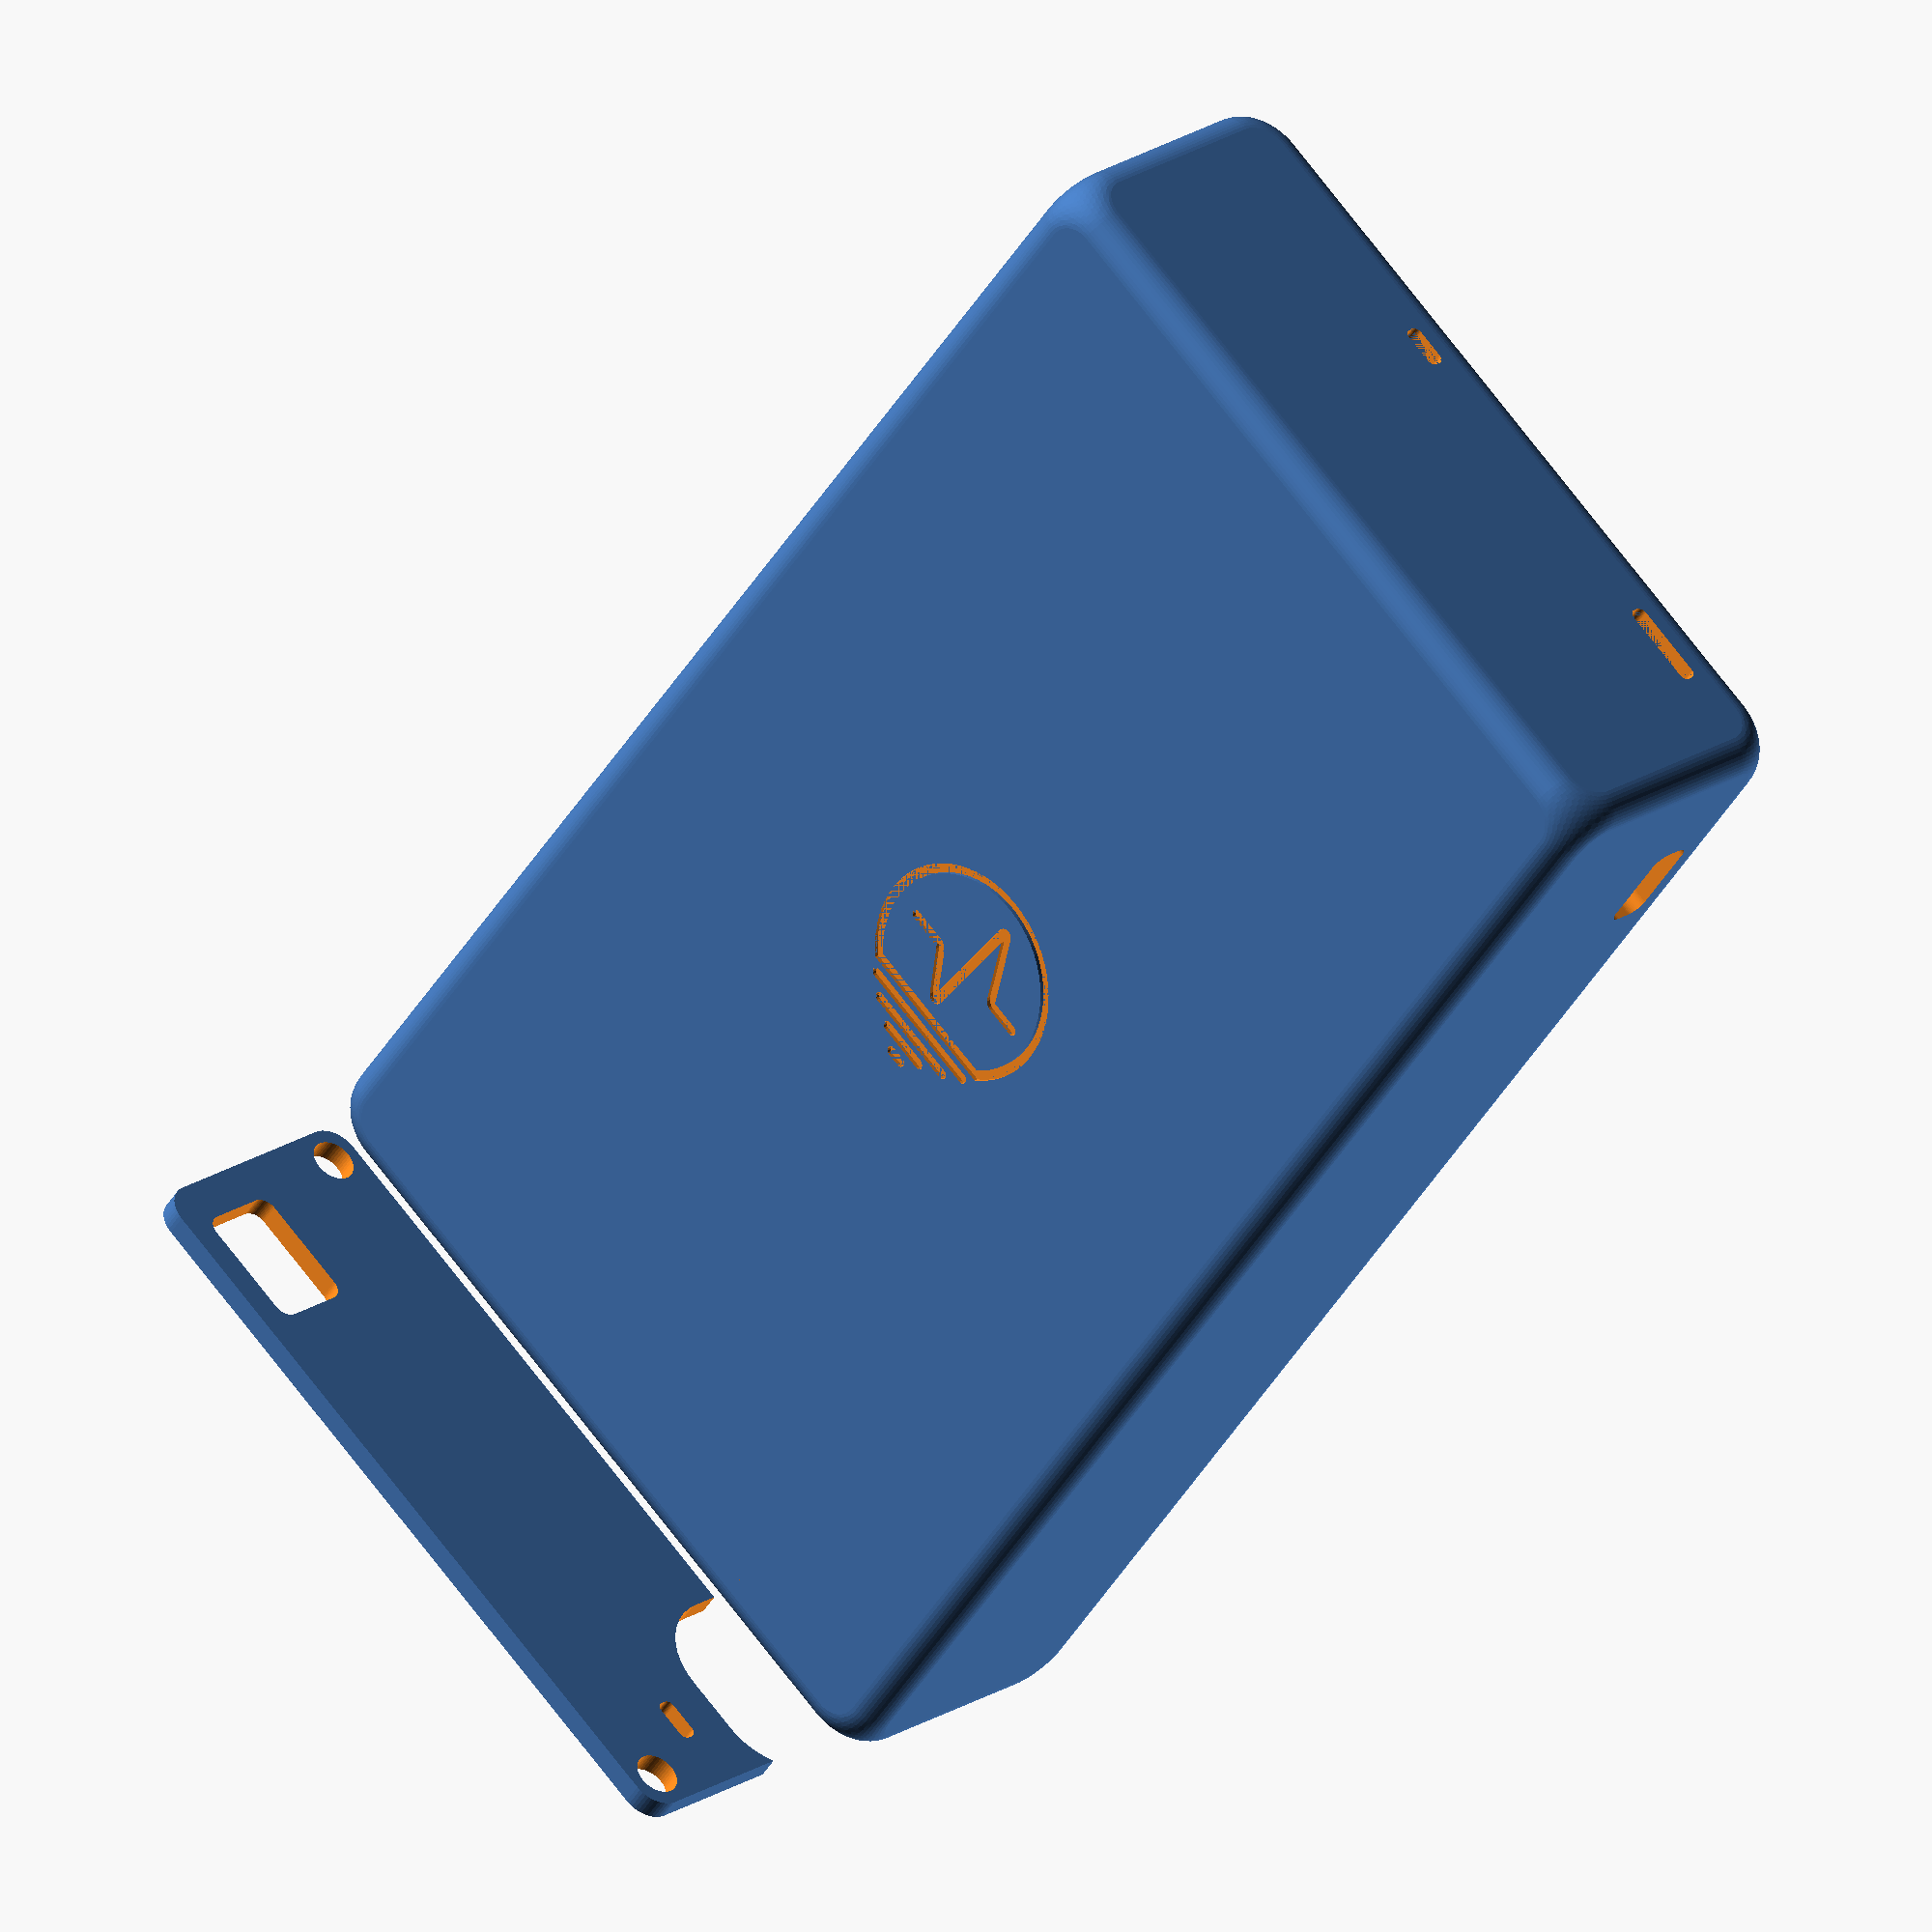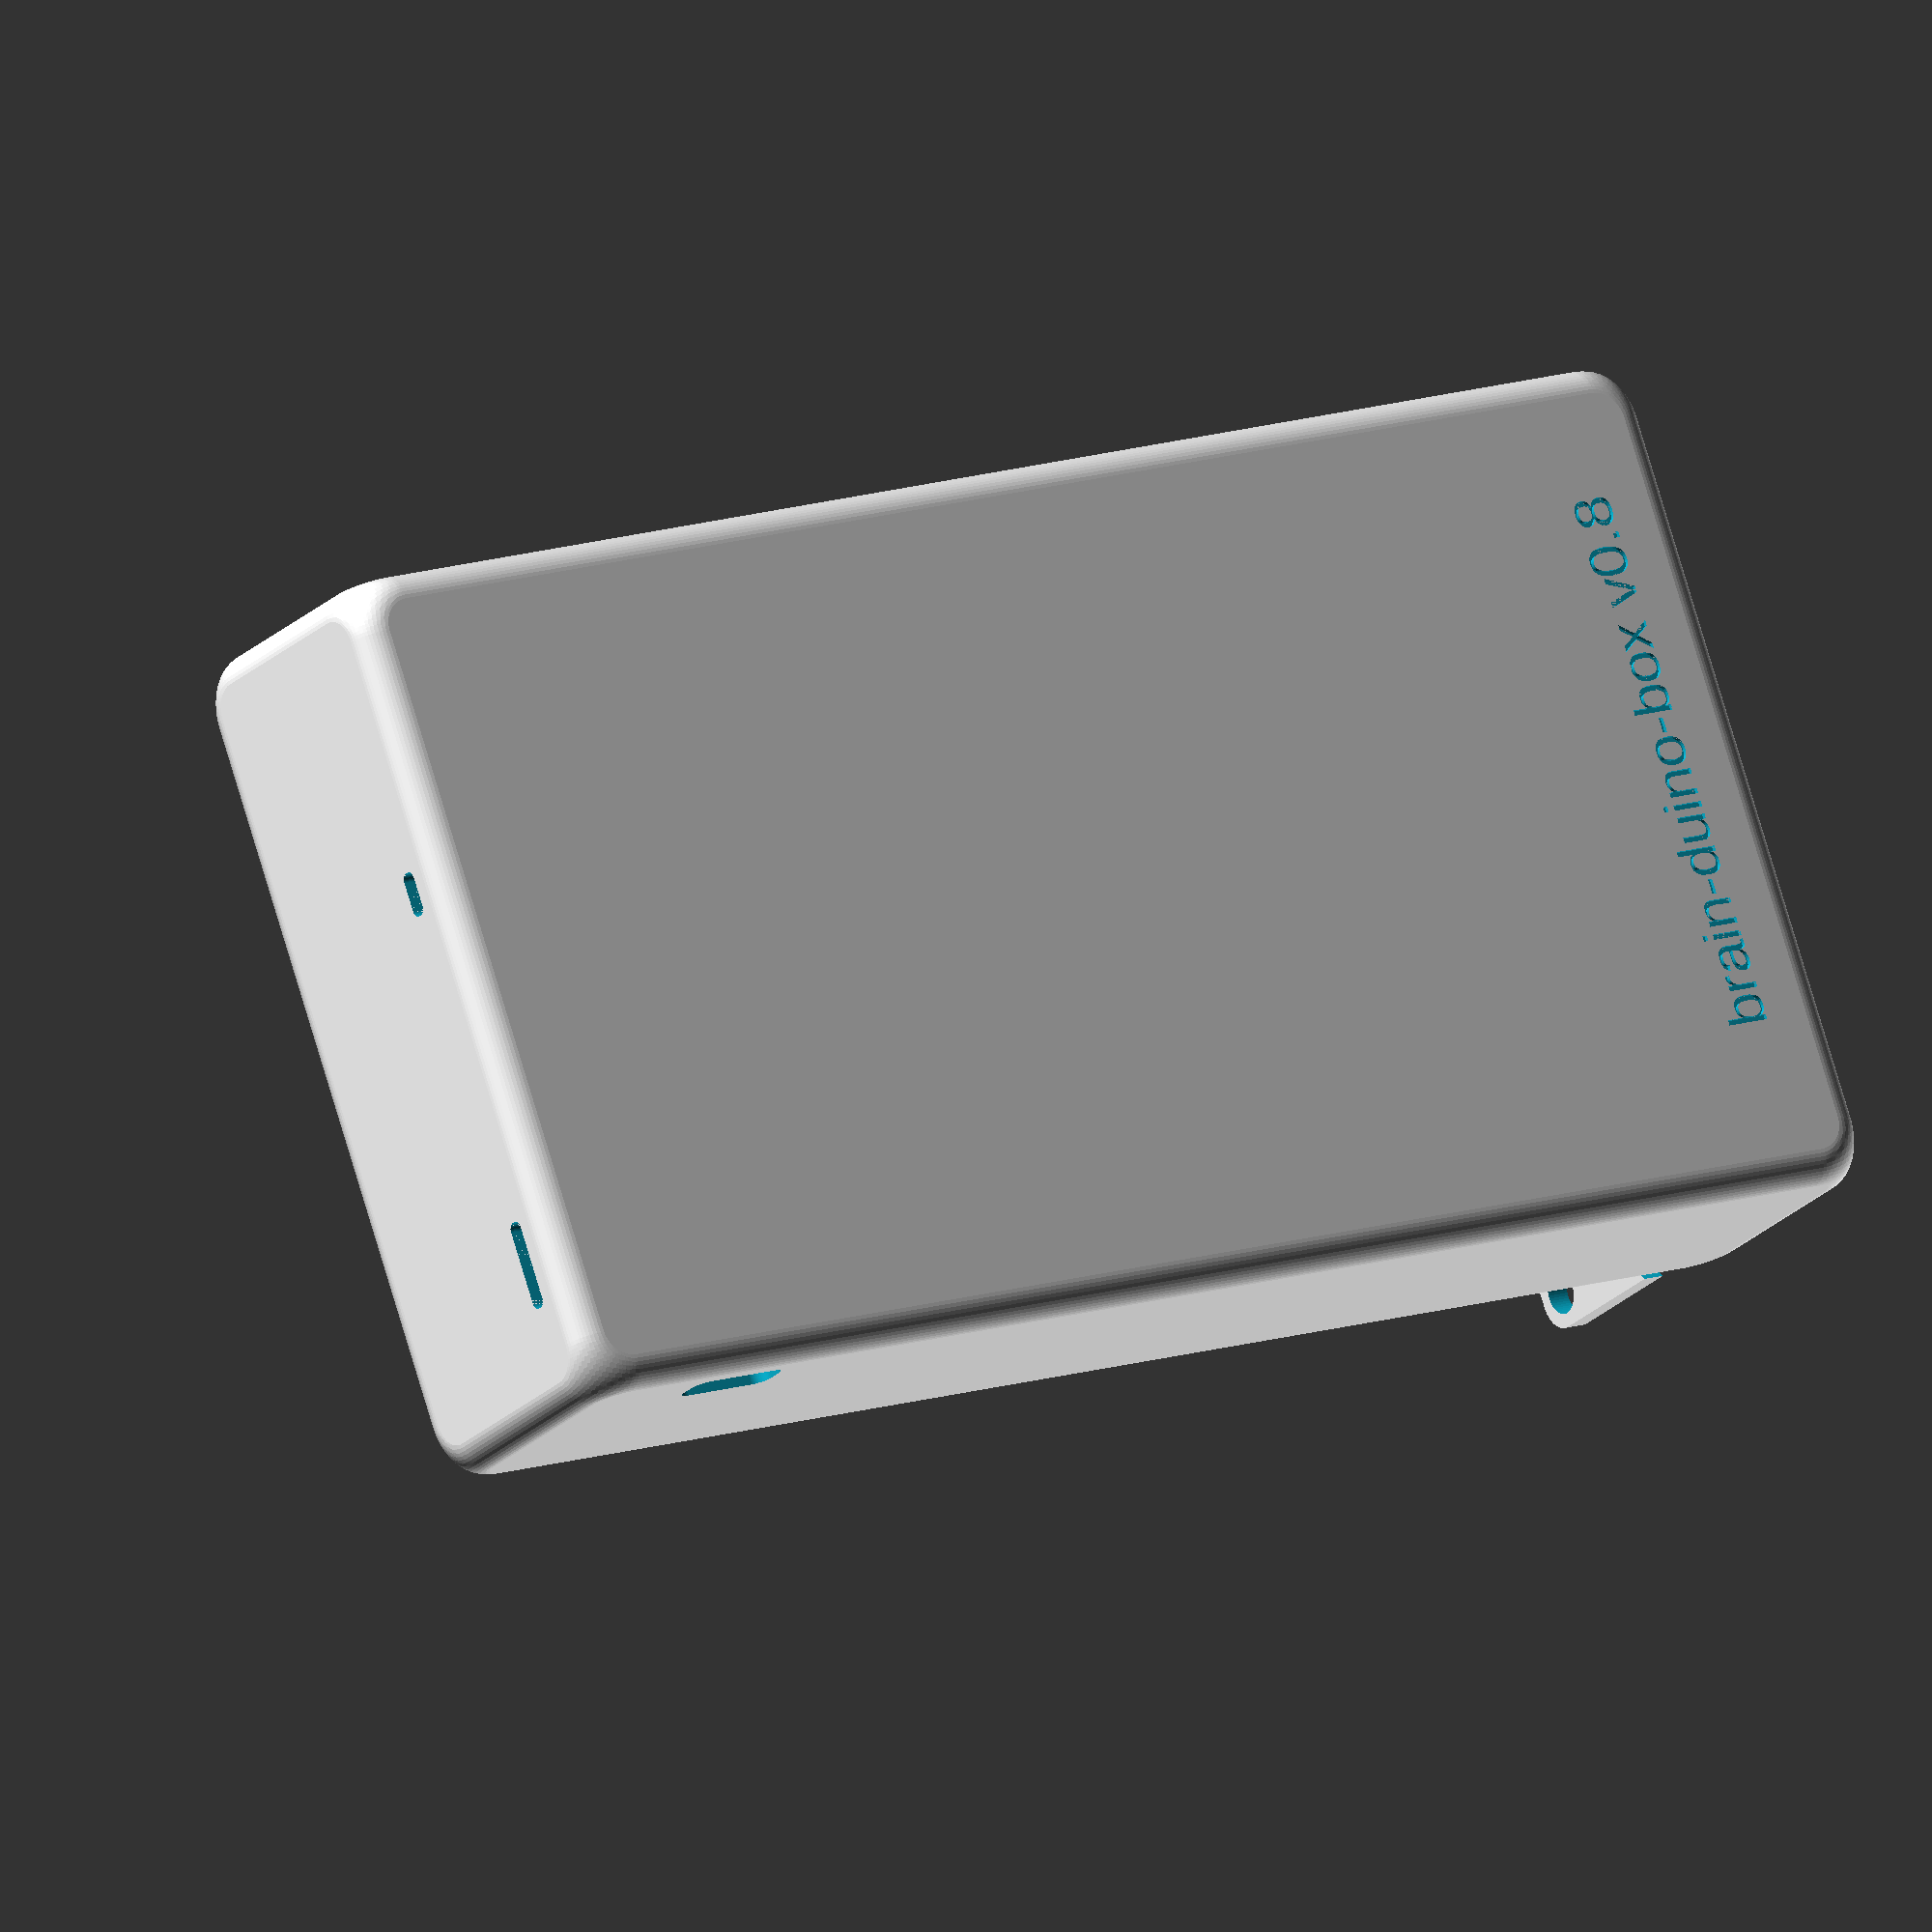
<openscad>
/* [Credits] */
// 6 Oct 2016
// www.brain-duino.com
// License CC-BY-SA 4.0
// Silver Kuusik - silver.kuusik@gmail.com

// Big thanks to:
// FB Aka Heartman/Hearty 2016
// http://www.thingiverse.com/thing:1264391

/* [Version info] */
Version = "brain-duino-box v0.8";

/* [Box dimensions] */
// length
Length = 102;
// width
Width = 56;
// height
Height = 21;
// wall thickness
Thick = 1.5; // [2:5]

/* [Box options] */
// filet diameter
Filet = 2; // [0.1:12]
// filet smoothness
Resolution = 50; // [1:100]

// round_box module
module round_box($a=Length, $b=Width, $c=Height) {
    $fn=Resolution;
    translate([0, Filet, Filet]) {
        minkowski() {
            cube([$a-(Filet/2), $b-(2*Filet), $c-(2*Filet)]);
            rotate([0, 90, 0]) {
                cylinder(r=Filet);
            }
            rotate([0, 0, 90]) {
                cylinder(r=Filet);
            }
            rotate([90, 0, 0]) {
                cylinder(r=Filet);
            }
        }
    }
} // end of round_box module

// box module
module box() {
    $fn=Resolution;

    // DC/DC fixation wall
    translate([Length, Width, 0]) {
        rotate([0, 0, 180]) {
            translate([0.5, 15.5, 1.5]) {
                cube([25, 1.5, 1.5]);
            }
        }
    }

    // front panel fixation
    difference() {
        union() {
            // support
            intersection() {
                translate([1.5, Width-3.5, 1.5]) {
                    minkowski() {
                        cube([1, 3, 3]);
                        rotate([0, 90, 0]) {
                            cylinder(r=Filet);
                        }
                    }
                }
                translate([1, Width-5.5, 1.5]) {
                    cube([2, 5, 5]);
                }
            }
            intersection() {
                translate([1.5, 1.5, Height-4.5]) {
                    minkowski() {
                        cube([1, 3, 3]);
                        rotate([0, 90, 0]) {
                            cylinder(r=Filet);
                        }
                    }
                }
                translate([1, 1.5, Height-6.5]) {
                    cube([2, 5, 5]);
                }
            }
        }
        // screw holes
        translate([0.5, 4, Height-4]) {
            rotate([0, 90, 0]) {
                cylinder(d=3, 3);
            }
        }
        translate([0.5, Width-3, 4]) {
            rotate([0, 90, 0]) {
                cylinder(d=3, 3);
            }
        }
    }

    // assemble box and it's holes
    difference() {
        // make a rounded box
        translate([Filet+2, Filet+1, Filet]) {
            round_box(Length-7, Width-4, Height-5);
        }
        // make the rounded box empty inside
        translate([Thick, Thick, Thick]) {
            translate([0, 0, 0]) {
                minkowski() {
                    cube([Length-2, Width-2, Height-3]);
                }
            }
            // make the front opening corners round
            translate([-1.5, 2, 2]) {
                minkowski() {
                    cube([1.5, Width-6, Height-7]);
                    rotate([0, 90, 0]) {
                        cylinder(r=Filet);
                    }
                }
            }
        }
        // version substracted from bottom part
        mirror([0, 1, 0]) {
            rotate([0, 0, -90]) {
                linear_extrude(height=0.3) {
                    translate([11, 5, 0]) {
                        text(text=Version, size=3);
                    }
                }
            }
        }
        // logo substracted from top part
        rotate([180, 0, 0]) {
            translate([Length/2, -Width/2, -Height]) {
                rotate([0, 0, -90]) {
                    mirror([1, 0, 0]) {
                        logo(0.3);
                    }
                }
            }
        }
        // DC/DC usb charging hole
        translate([Length-15, 2, 4]) {
            rotate([90, 0, 0]) {
                minkowski() {
                    cylinder(d=Filet);
                    cube([5, 1, 1]);
                }
            }
        }
        // DC/DC charging status LED hole
        translate([Length-1, 12.5, 3.5]) {
            rotate([90, 0, 0]) {
                rotate([90, 0, 90]) {
                    minkowski() {
                        cube([0.25, 5, 1]);
                        cylinder(d=Filet/2);
                    }
                }
            }
        }
        // DC/DC power LED hole
        translate([Length-1, 37, 3.5]) {
            rotate([90, 0, 0]) {
                rotate([90, 0, 90]) {
                    minkowski() {
                        cube([0.25, 2, 1]);
                        cylinder(d=Filet/2);
                    }
                }
            }
        }
    } // end of difference holes
} // end of module shell

// logo module
module logo(h) {
    scale([25.4/90, -25.4/90, 1]) {
        union() {
            linear_extrude(height=h) {
                polygon([[1.972725,30.118110],[-1.513255,30.118110],[-1.989391,30.021940],[-2.378289,29.759701],[-2.640532,29.370805],[-2.736705,28.894660],[-2.640532,28.418512],[-2.378289,28.029609],[-1.989391,27.767364],[-1.513255,27.671190],[1.972725,27.671190],[2.448859,27.767364],[2.837760,28.029609],[3.100009,28.418512],[3.196185,28.894660],[3.100009,29.370805],[2.837760,29.759701],[2.448859,30.021940]]);
                polygon([[11.882805,22.350380],[-12.156045,22.350380],[-12.631912,22.254205],[-13.020850,21.991956],[-13.283256,21.603050],[-13.379525,21.126900],[-13.283256,20.650742],[-13.020850,20.261836],[-12.631912,19.999592],[-12.156045,19.903420],[11.882805,19.903420],[12.358959,19.999592],[12.747865,20.261836],[13.010111,20.650742],[13.106285,21.126900],[13.010111,21.603050],[12.747865,21.991956],[12.358959,22.254205]]);
                polygon([[5.949825,26.118670],[-6.100455,26.118670],[-6.576593,26.022495],[-6.965494,25.760246],[-7.227740,25.371340],[-7.323915,24.895190],[-7.227740,24.419032],[-6.965494,24.030126],[-6.576593,23.767882],[-6.100455,23.671710],[5.949825,23.671710],[6.425979,23.767882],[6.814885,24.030126],[7.077131,24.419032],[7.173305,24.895190],[7.077131,25.371340],[6.814885,25.760246],[6.425979,26.022495]]);
                polygon([[16.469885,18.312950],[-16.437805,18.312950],[-16.913953,18.216777],[-17.302856,17.954533],[-17.565101,17.565632],[-17.661275,17.089490],[-17.565101,16.613335],[-17.302856,16.224425],[-16.913953,15.962175],[-16.437805,15.866000],[16.469885,15.866000],[16.946031,15.962175],[17.334931,16.224425],[17.597173,16.613335],[17.693345,17.089490],[17.597173,17.565632],[17.334931,17.954533],[16.946031,18.216777]]);
                polygon([[-1.263475,9.250060],[-0.832795,9.198660],[-0.220880,8.928285],[0.265531,8.465103],[0.596094,7.849546],[0.740465,7.122050],[3.179165,-19.066108],[8.983145,-4.889150],[9.415530,-4.186742],[9.981590,-3.655806],[10.647827,-3.319940],[11.380745,-3.202740],[18.674945,-3.202740],[19.150815,-3.298915],[19.539749,-3.561164],[19.802149,-3.950070],[19.898415,-4.426220],[19.802149,-4.902380],[19.539749,-5.291289],[19.150815,-5.553536],[18.674945,-5.649710],[11.380745,-5.649710],[11.211365,-5.900710],[4.622835,-21.809349],[4.244882,-22.390774],[3.737968,-22.799057],[3.142850,-23.011499],[2.500285,-23.005401],[1.848395,-22.752579],[1.330627,-22.288737],[0.979004,-21.654641],[0.825545,-20.891058],[-1.630345,5.605720],[-6.484475,-3.346800],[-7.046390,-4.093512],[-7.730146,-4.651719],[-8.503275,-5.001356],[-9.333305,-5.122360],[-17.633595,-5.122360],[-18.109760,-5.026183],[-18.498673,-4.763930],[-18.760921,-4.375017],[-18.857095,-3.898860],[-18.760921,-3.422711],[-18.498673,-3.033815],[-18.109760,-2.771579],[-17.633595,-2.675410],[-9.333305,-2.675410],[-8.947194,-2.522642],[-8.594015,-2.107540],[-2.916225,8.248810],[-2.197590,8.987843],[-1.263435,9.250070]]);
            }
            difference() {
                linear_extrude(height=h) {
                    polygon([[19.184025,14.399540],[-19.181965,14.399540],[-19.546155,13.998370],[-21.107020,12.109857],[-22.476769,10.100642],[-23.650163,7.984265],[-24.621961,5.774269],[-25.386925,3.484195],[-25.939815,1.127584],[-26.275392,-1.282021],[-26.388415,-3.731080],[-26.251912,-6.425079],[-25.851314,-9.042154],[-25.199988,-11.568939],[-24.311302,-13.992063],[-23.198623,-16.298160],[-21.875318,-18.473862],[-20.354754,-20.505799],[-18.650299,-22.380604],[-16.775319,-24.084909],[-14.743182,-25.605345],[-12.567255,-26.928545],[-10.260906,-28.041140],[-7.837501,-28.929762],[-5.310408,-29.581043],[-2.692993,-29.981615],[0.001375,-30.118110],[2.695597,-29.981615],[5.312838,-29.581043],[7.839737,-28.929762],[10.262931,-28.041140],[12.569057,-26.928545],[14.744754,-25.605345],[16.776660,-24.084909],[18.651411,-22.380604],[20.355647,-20.505799],[21.876004,-18.473862],[23.199120,-16.298160],[24.311634,-13.992063],[25.200182,-11.568939],[25.851403,-9.042154],[26.251935,-6.425079],[26.388415,-3.731080],[26.275421,-1.282421],[25.939928,1.126997],[25.387167,3.483584],[24.622372,5.773747],[23.650775,7.983899],[22.477608,10.100446],[21.108104,12.109800],[19.547495,13.998370],[19.184025,14.399540]]);
                }
                translate([0, 0, -0.1]) {
                    linear_extrude(height=h+2*0.1) {
                        polygon([[-18.090175,11.952590],[18.091535,11.952590],[19.426836,10.265659],[20.598308,8.478008],[21.601569,6.600922],[22.432241,4.645685],[23.085944,2.623582],[23.558297,0.545897],[23.844920,-1.576085],[23.941435,-3.731080],[23.817616,-6.175294],[23.454239,-8.549708],[22.863425,-10.842196],[22.057297,-13.040629],[21.047975,-15.132879],[19.847581,-17.106821],[18.468236,-18.950325],[16.922061,-20.651265],[15.221179,-22.197513],[13.377710,-23.576941],[11.403776,-24.777423],[9.311498,-25.786830],[7.112997,-26.593035],[4.820396,-27.183911],[2.445814,-27.547330],[0.001375,-27.671165],[-2.443211,-27.547330],[-4.817967,-27.183911],[-7.110766,-26.593035],[-9.309480,-25.786830],[-11.401985,-24.777423],[-13.376153,-23.576941],[-15.219858,-22.197513],[-16.920974,-20.651265],[-18.467373,-18.950325],[-19.846929,-17.106821],[-21.047516,-15.132879],[-22.057008,-13.040629],[-22.863277,-10.842196],[-23.454197,-8.549708],[-23.817642,-6.175294],[-23.941485,-3.731080],[-23.844967,-1.575686],[-23.558322,0.546484],[-23.085914,2.624193],[-22.432107,4.646206],[-21.601266,6.601288],[-20.597754,8.478203],[-19.425936,10.265716]]);
                    }
                }
            }
        }
    }
}

module front_panel() {
    $fn=Resolution;
    difference() {
        // front panel
        translate([0, 3.5+0.15, Height+3.15]) {
            minkowski() {
                cube([0.5, Width-6.3, Height-7.3]);
                rotate([0, 90, 0]) {
                    cylinder(r=Filet);
                }
            }
        }
        // screw holes
        translate([-0.1, 4, (2*Height)-4.5]) {
                rotate([0, 90, 0]) {
                    cylinder(d=3, 3);
                }
        }
        translate([-0.1, Width-3, Height+3.5]) {
            rotate([0, 90, 0]) {
                cylinder(d=3, 3);
            }
        }
        // button hole
        translate([-0.1, 5, Height+1.5]) {
            minkowski() {
                cube([1, 4, 1.5]);
                rotate([0, 90, 0]) {
                    cylinder(d=10, 3);
                }
            }
        }
        // headpad hole
        translate([-0.1, Width-11, Height+12]) {
            minkowski() {
                cube([1, 6.5, 4]);
                rotate([0, 90, 0]) {
                    cylinder(d=Filet, 3);
                }
            }
        }
        // 200Hz LED hole
        translate([-0.1, 6, Height+11.5]) {
            minkowski() {
                cube([1, 2, 0.25]);
                rotate([0, 90, 0]) {
                    cylinder(d=Filet/2, 3);
                }
            }
        }
    }
}

box();
front_panel();
</openscad>
<views>
elev=159.7 azim=128.2 roll=140.3 proj=o view=wireframe
elev=20.9 azim=19.3 roll=150.3 proj=o view=wireframe
</views>
